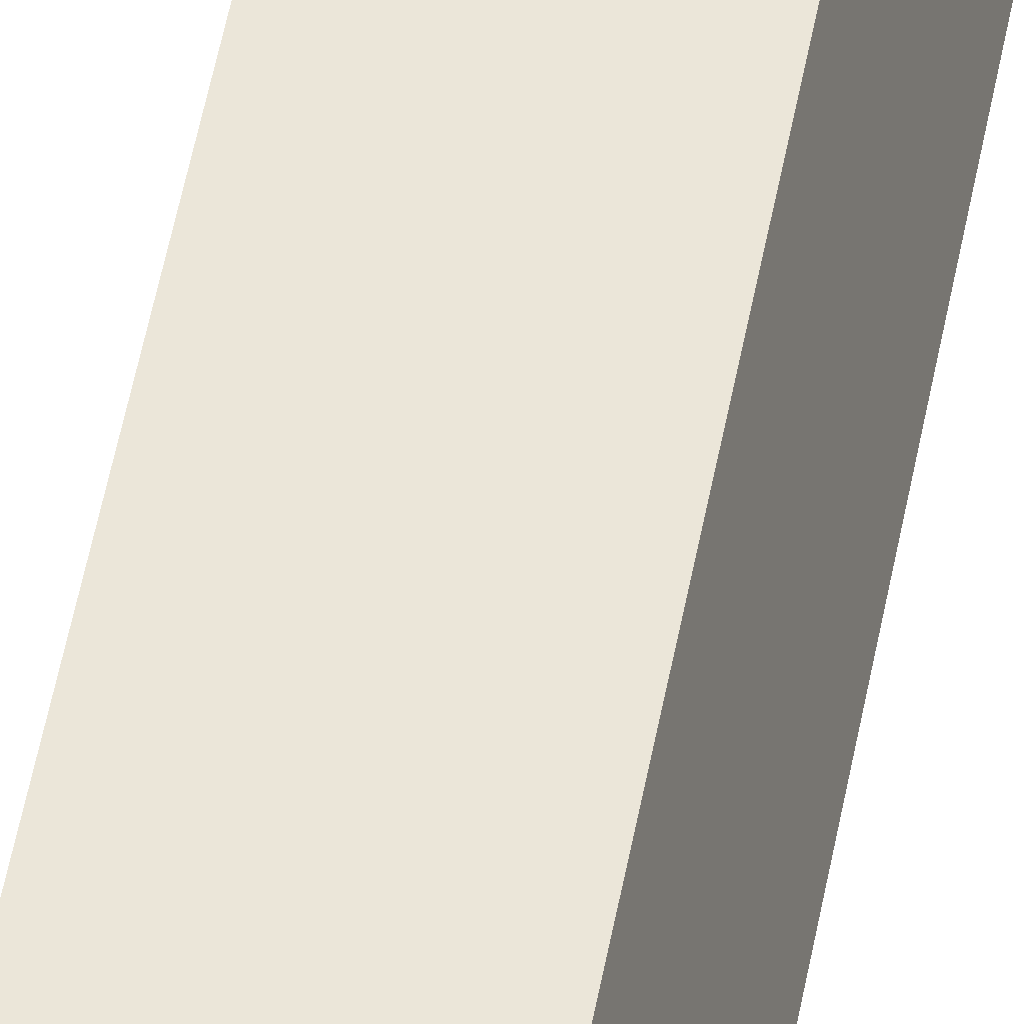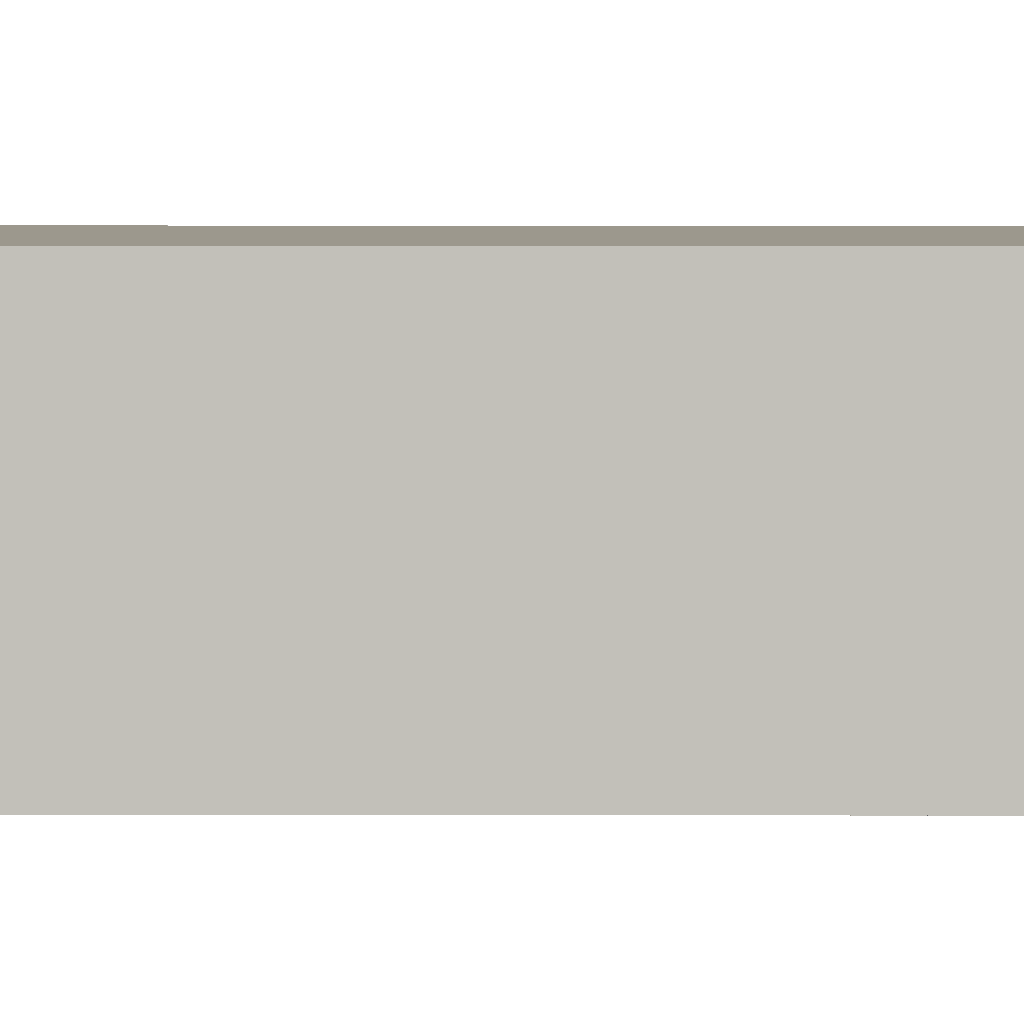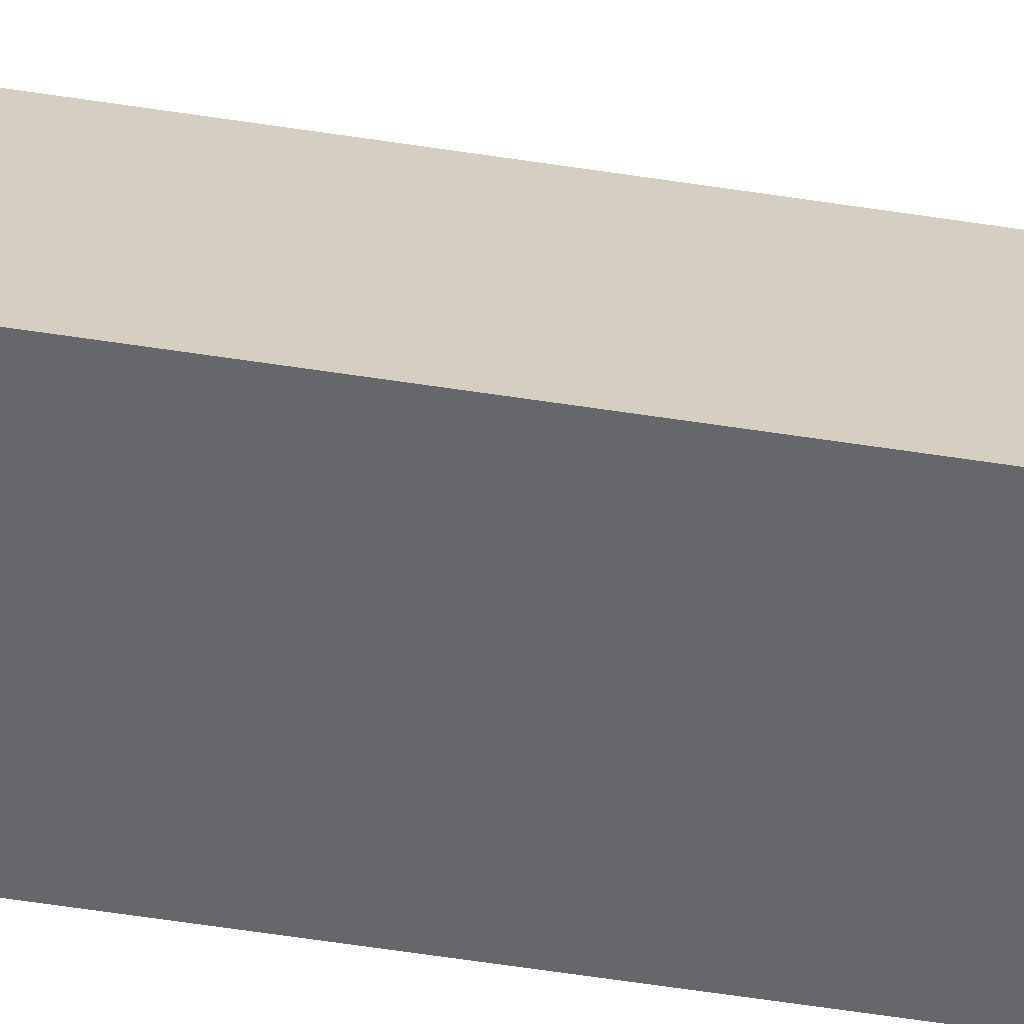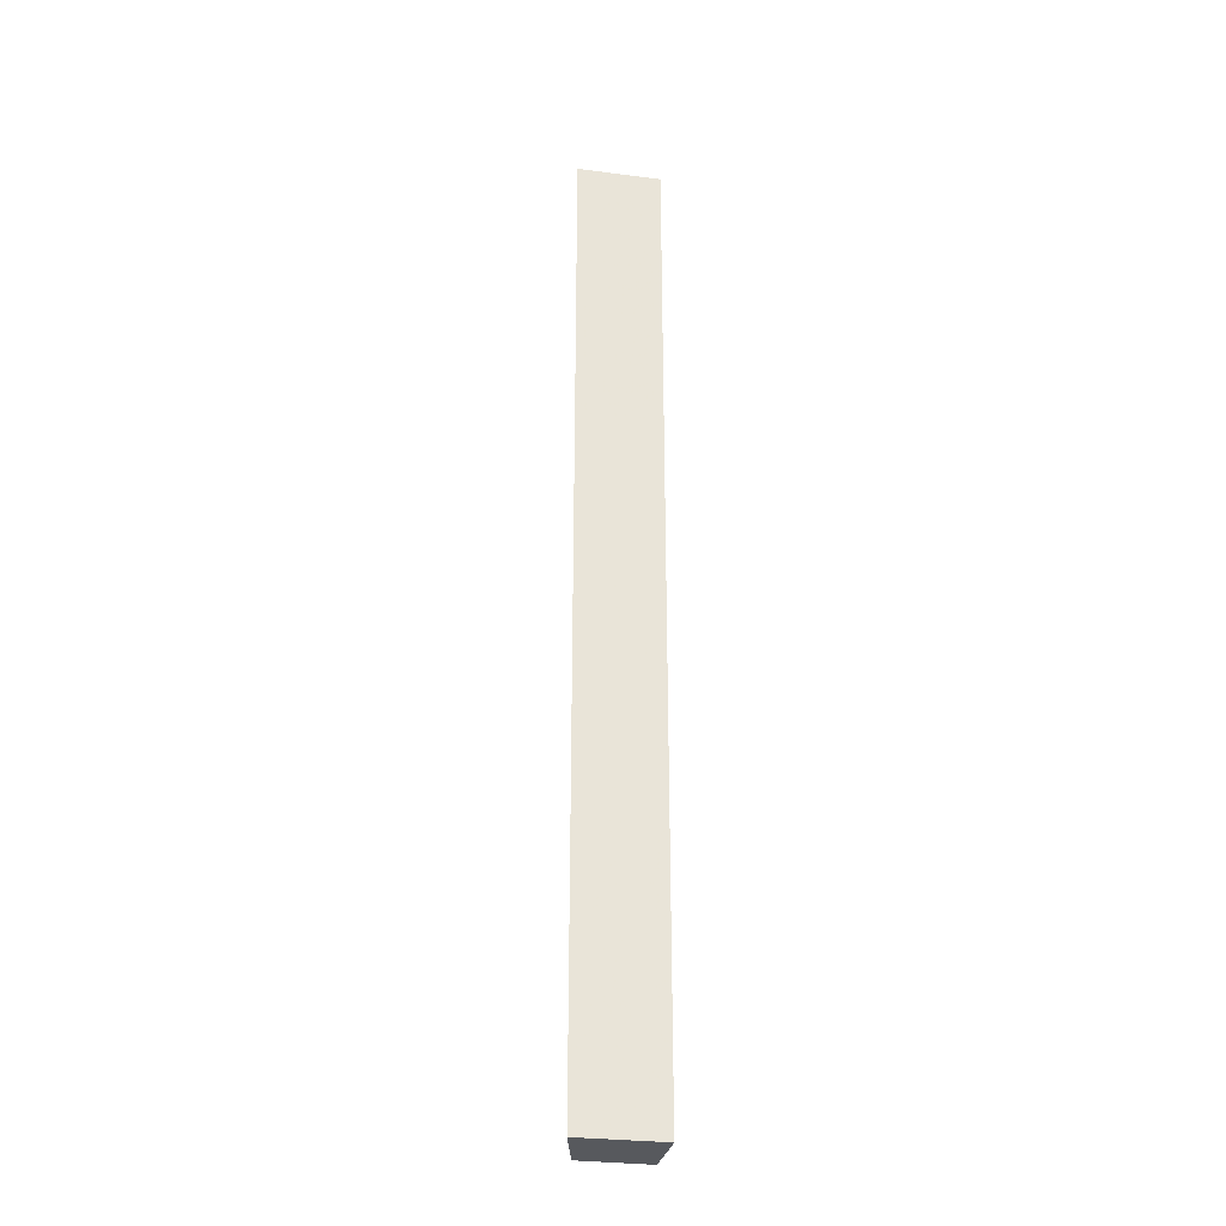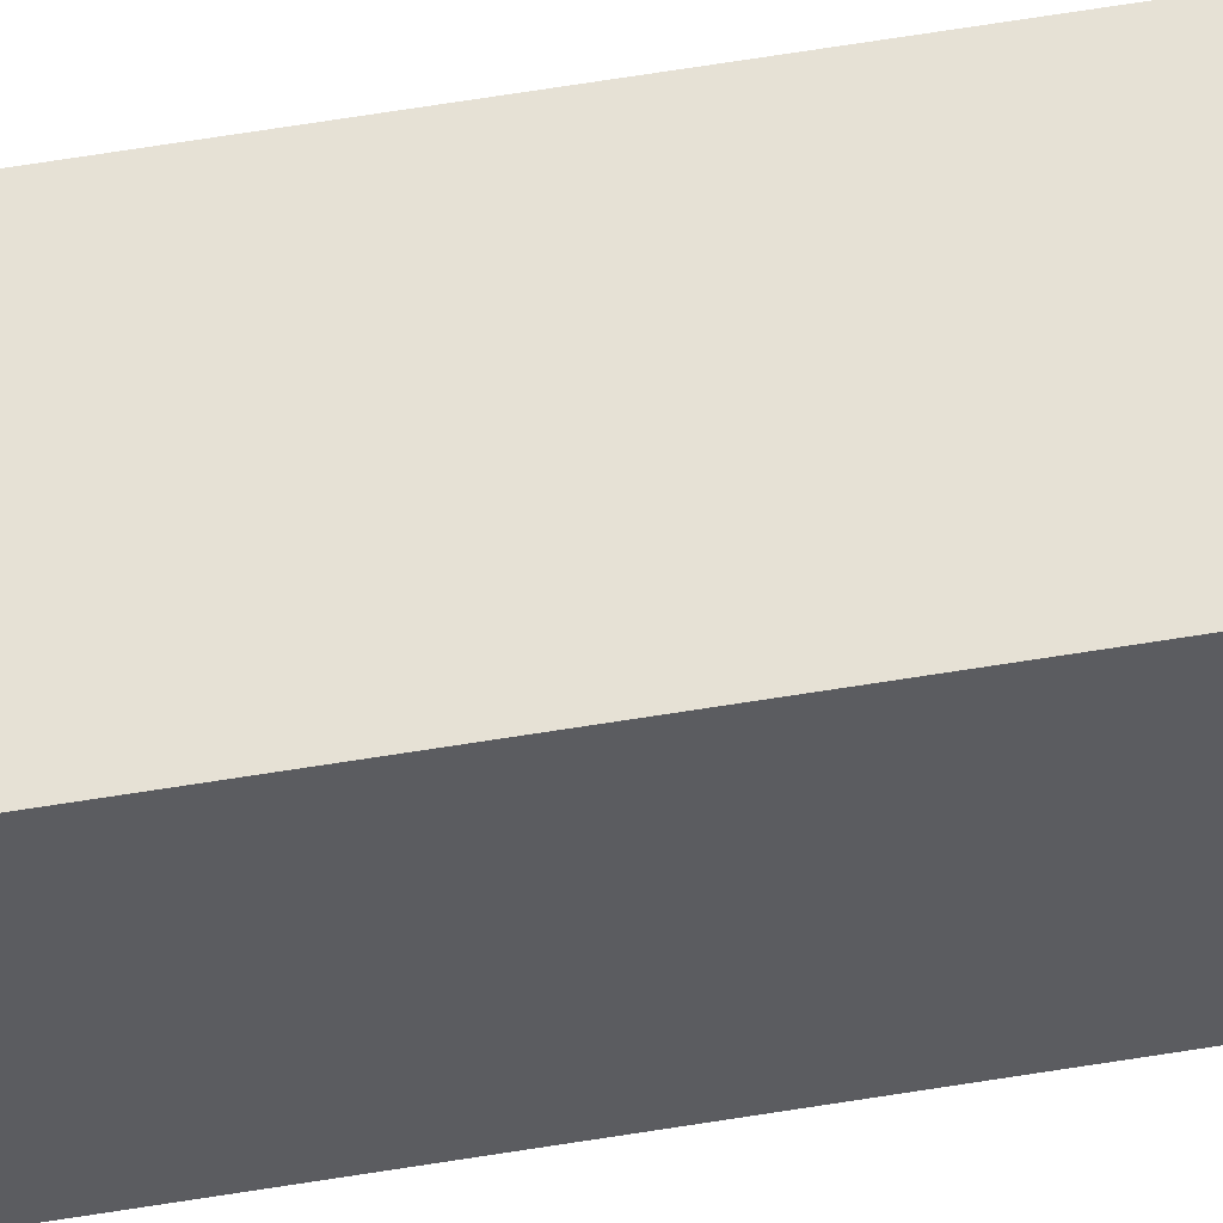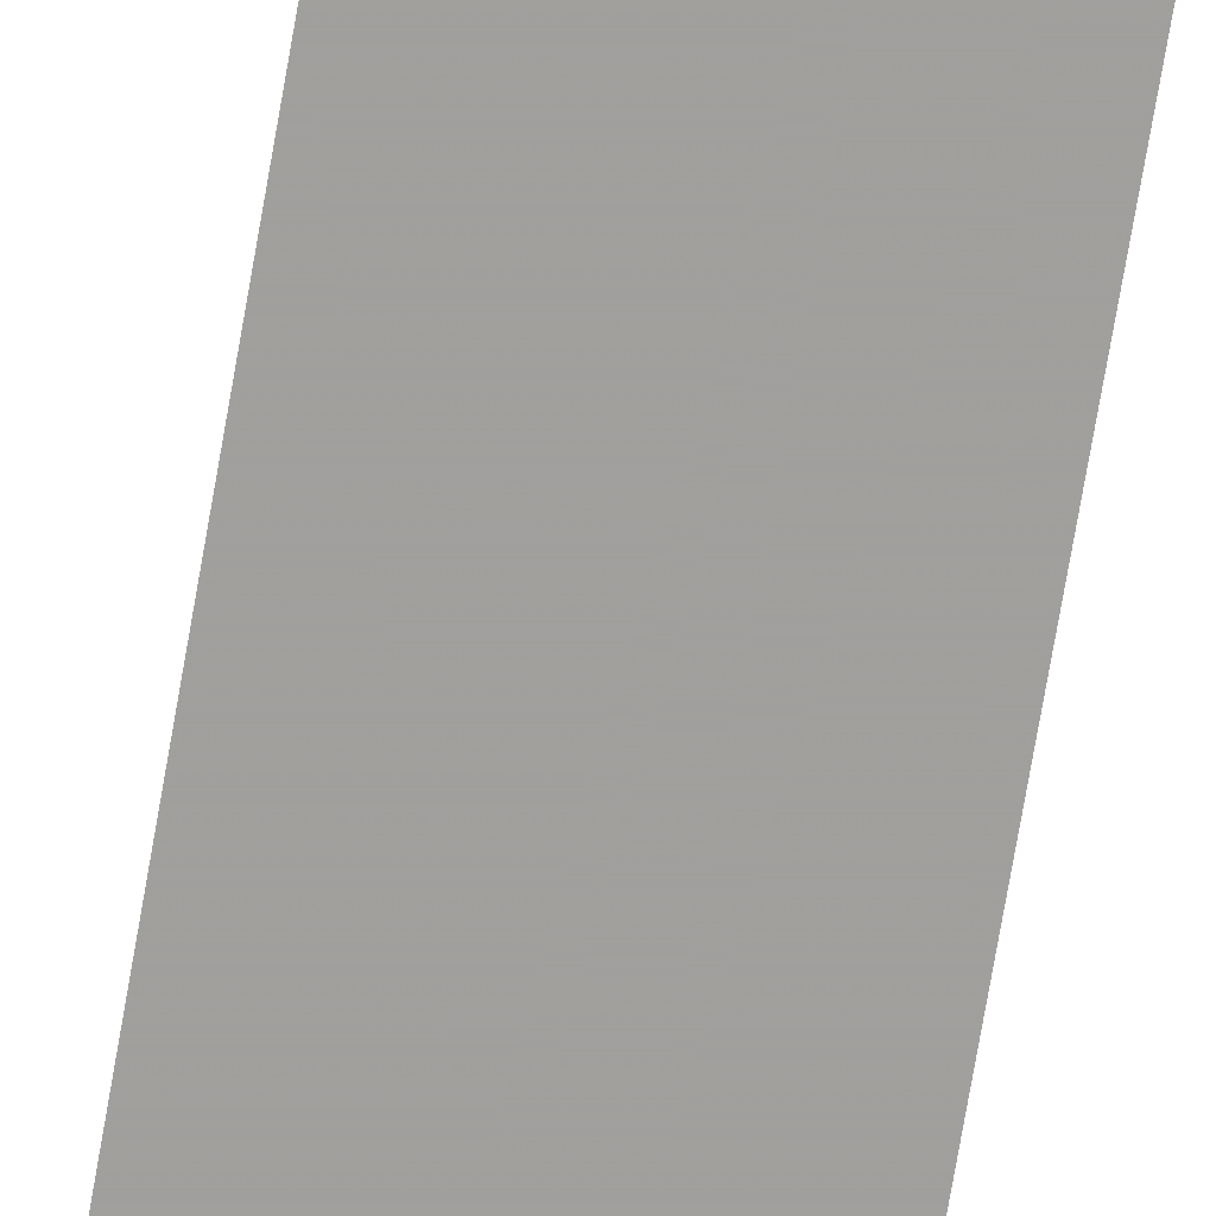
<metadata>
{"format":"obj","ext":"obj","renderer":"f3d","projection":"perspective","resolution":1024,"background":"white","views":[{"elev":47.6,"azim":-170.2,"up":"+Y"},{"elev":3.0,"azim":90.7,"up":"+Y"},{"elev":-52.1,"azim":-99.8,"up":"+Y"},{"elev":-29.5,"azim":-10.6,"up":"+Z"},{"elev":64.6,"azim":-99.3,"up":"+Y"},{"elev":-71.5,"azim":-9.7,"up":"+Y"}]}
</metadata>
<code>
v -0.3631 0.3304 0.4505
v -0.3631 0.3304 1.353
v -0.3631 0.3304 1.138
v -0.4496 0.3305 0.4505
v -0.3631 0.3304 1.353
v -0.4345 0.3987 0.4507
v -0.3631 0.3987 0.4505
v -0.4345 0.3987 1.447
v -0.3631 0.3987 1.447
v -0.3631 0.3987 1.338
v -0.3631 0.3304 1.338
v -0.3631 0.3304 1.447
v -0.3631 0.3304 1.447
v -0.4496 0.3305 1.447
f 1 2 3
f 4 1 3
f 2 5 3
f 1 4 6
f 7 1 6
f 8 9 10
f 11 10 2
f 2 10 12
f 12 10 9
f 12 13 2
f 2 13 5
f 8 14 9
f 9 14 12
f 12 14 13
f 10 7 8
f 8 7 6
f 2 1 11
f 11 1 10
f 10 1 7
f 14 4 13
f 13 4 5
f 5 4 3
f 8 6 14
f 14 6 4

</code>
